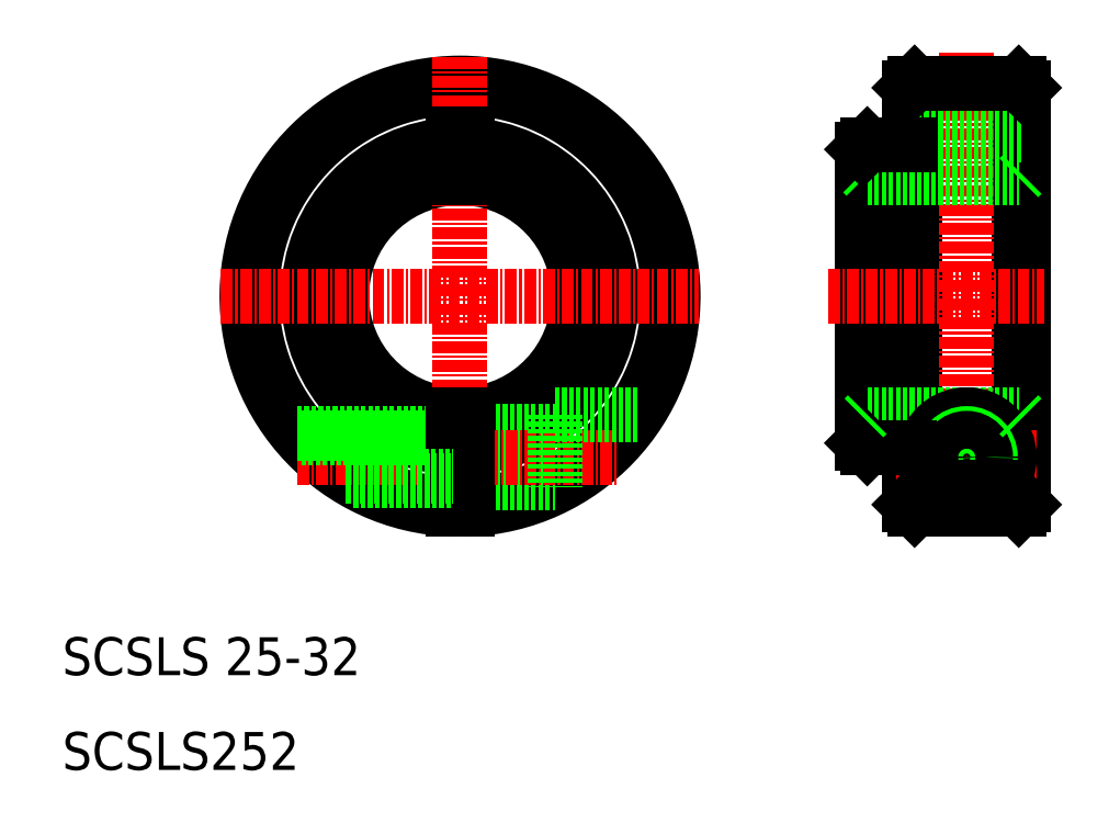
<metadata>
{"format":"dxf","ext":"dxf","renderer":"ezdxf+matplotlib","layout":"modelspace","background":"white","min_lineweight":24,"dpi":150}
</metadata>
<code>
0
SECTION
2
ENTITIES
0
ARC
8
0
10
52
20
60
30
0
40
12.5
50
273.4
51
86.56
0
ARC
8
0
10
52
20
60
30
0
40
16
50
272.7
51
87.31
0
ARC
8
0
10
52
20
60
30
0
40
22.5
50
271.9
51
268.1
0
ARC
8
0
10
52
20
60
30
0
40
22
50
272
51
268
0
ARC
8
0
10
52
20
60
30
0
40
12.5
50
93.44
51
266.6
0
ARC
8
0
10
52
20
60
30
0
40
16
50
92.69
51
267.3
0
LINE
8
CENTER
10
52
20
85.24
30
0
11
52
21
34.76
31
0
0
TEXT
8
0
10
10
20
10
30
0
40
4
1
SCSLS252
0
TEXT
8
0
10
10
20
20
30
0
40
4
1
SCSLS 25-32
0
LINE
8
0
10
52.75
20
45.75
30
0
11
62
21
45.75
31
0
0
LINE
8
0
10
52.75
20
40.25
30
0
11
62
21
40.25
31
0
0
LINE
8
CENTER
10
34.81
20
43
30
0
11
68.77
21
43
31
0
0
LINE
8
0
10
35.23
20
45
30
0
11
51.25
21
45
31
0
0
LINE
8
0
10
34.8
20
45.5
30
0
11
51.25
21
45.5
31
0
0
LINE
8
0
10
52.75
20
47.52
30
0
11
52.75
21
37.51
31
0
0
LINE
8
0
10
51.25
20
47.52
30
0
11
51.25
21
37.51
31
0
0
LINE
8
0
10
40.78
20
40.5
30
0
11
51.25
21
40.5
31
0
0
LINE
8
0
10
39.95
20
41
30
0
11
51.25
21
41
31
0
0
LINE
8
0
10
62
20
47.5
30
0
11
62
21
39.84
31
0
0
LINE
8
0
10
62
20
47.5
30
0
11
70.71
21
47.5
31
0
0
LINE
8
CENTER
10
26.76
20
60
30
0
11
77.24
21
60
31
0
0
LINE
8
0
10
52.75
20
77
30
0
11
52.75
21
72.48
31
0
0
LINE
8
0
10
51.25
20
77
30
0
11
51.25
21
72.48
31
0
0
LINE
8
0
10
51.25
20
77
30
0
11
52.75
21
77
31
0
0
LINE
8
0
10
99.5
20
82
30
0
11
99.5
21
38
31
0
0
LINE
8
0
10
111.5
20
82
30
0
11
111.5
21
38
31
0
0
LINE
8
0
10
94.5
20
75.5
30
0
11
94.5
21
44.5
31
0
0
LINE
8
0
10
95
20
76
30
0
11
95
21
44
31
0
0
LINE
8
0
10
100
20
82.5
30
0
11
100
21
37.5
31
0
0
LINE
8
0
10
111
20
37.5
30
0
11
111
21
82.5
31
0
0
LINE
8
CENTER
10
105.5
20
85.74
30
0
11
105.5
21
36.76
31
0
0
LINE
8
0
10
95
20
47.5
30
0
11
111
21
47.5
31
0
0
LINE
8
0
10
100
20
37.5
30
0
11
111
21
37.5
31
0
0
LINE
8
CENTER
10
98.11
20
43
30
0
11
112.9
21
43
31
0
0
CIRCLE
8
0
10
105.5
20
43
30
0
40
2.75
0
ARC
8
0
10
105.5
20
43
30
0
40
4.5
50
315.5
51
224.5
0
CIRCLE
8
0
10
105.5
20
43
30
0
40
2.5
0
LINE
8
0
10
102.3
20
39.84
30
0
11
108.7
21
39.84
31
0
0
LINE
8
0
10
99.5
20
38
30
0
11
100
21
37.5
31
0
0
LINE
8
0
10
95
20
44
30
0
11
99.5
21
44
31
0
0
LINE
8
0
10
94.5
20
44.5
30
0
11
95
21
44
31
0
0
LINE
8
0
10
95
20
47.5
30
0
11
94.5
21
47
31
0
0
CIRCLE
8
0
10
105.5
20
43
30
0
40
2
0
LINE
8
0
10
111
20
37.5
30
0
11
111.5
21
38
31
0
0
LINE
8
0
10
111
20
47.5
30
0
11
111.5
21
47
31
0
0
LINE
8
0
10
99.5
20
77
30
0
11
111.5
21
77
31
0
0
LINE
8
0
10
100
20
82.5
30
0
11
111
21
82.5
31
0
0
LINE
8
0
10
95
20
72.5
30
0
11
111
21
72.5
31
0
0
LINE
8
CENTER
10
90.87
20
60
30
0
11
113.7
21
60
31
0
0
LINE
8
0
10
94.5
20
73
30
0
11
95
21
72.5
31
0
0
LINE
8
0
10
99.5
20
60
30
0
11
99.5
21
60
31
0
0
LINE
8
0
10
99.5
20
71
30
0
11
99.5
21
71
31
0
0
LINE
8
0
10
95
20
76
30
0
11
99.5
21
76
31
0
0
LINE
8
0
10
94.5
20
75.5
30
0
11
95
21
76
31
0
0
LINE
8
0
10
99.5
20
82
30
0
11
100
21
82.5
31
0
0
LINE
8
0
10
111
20
72.5
30
0
11
111.5
21
73
31
0
0
LINE
8
0
10
111
20
82.5
30
0
11
111.5
21
82
31
0
0
ENDSEC
0
EOF

</code>
